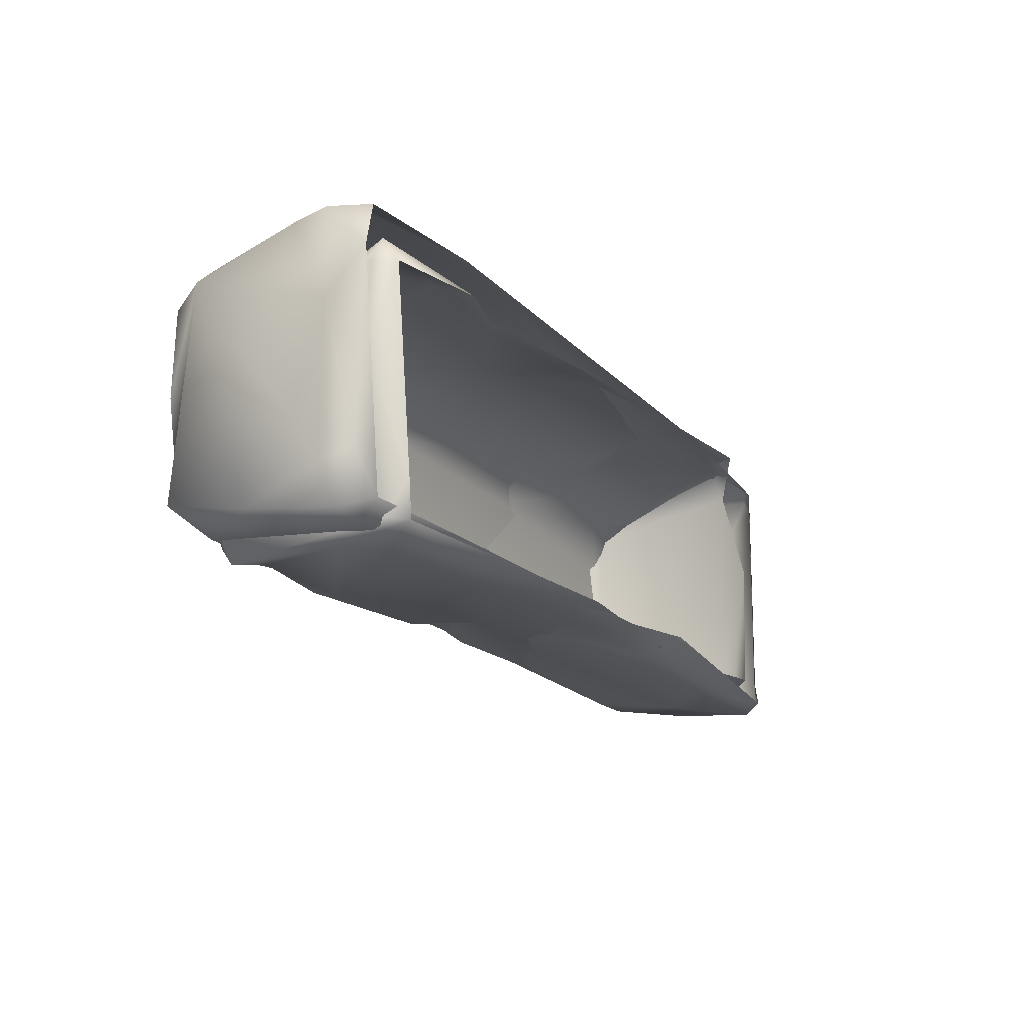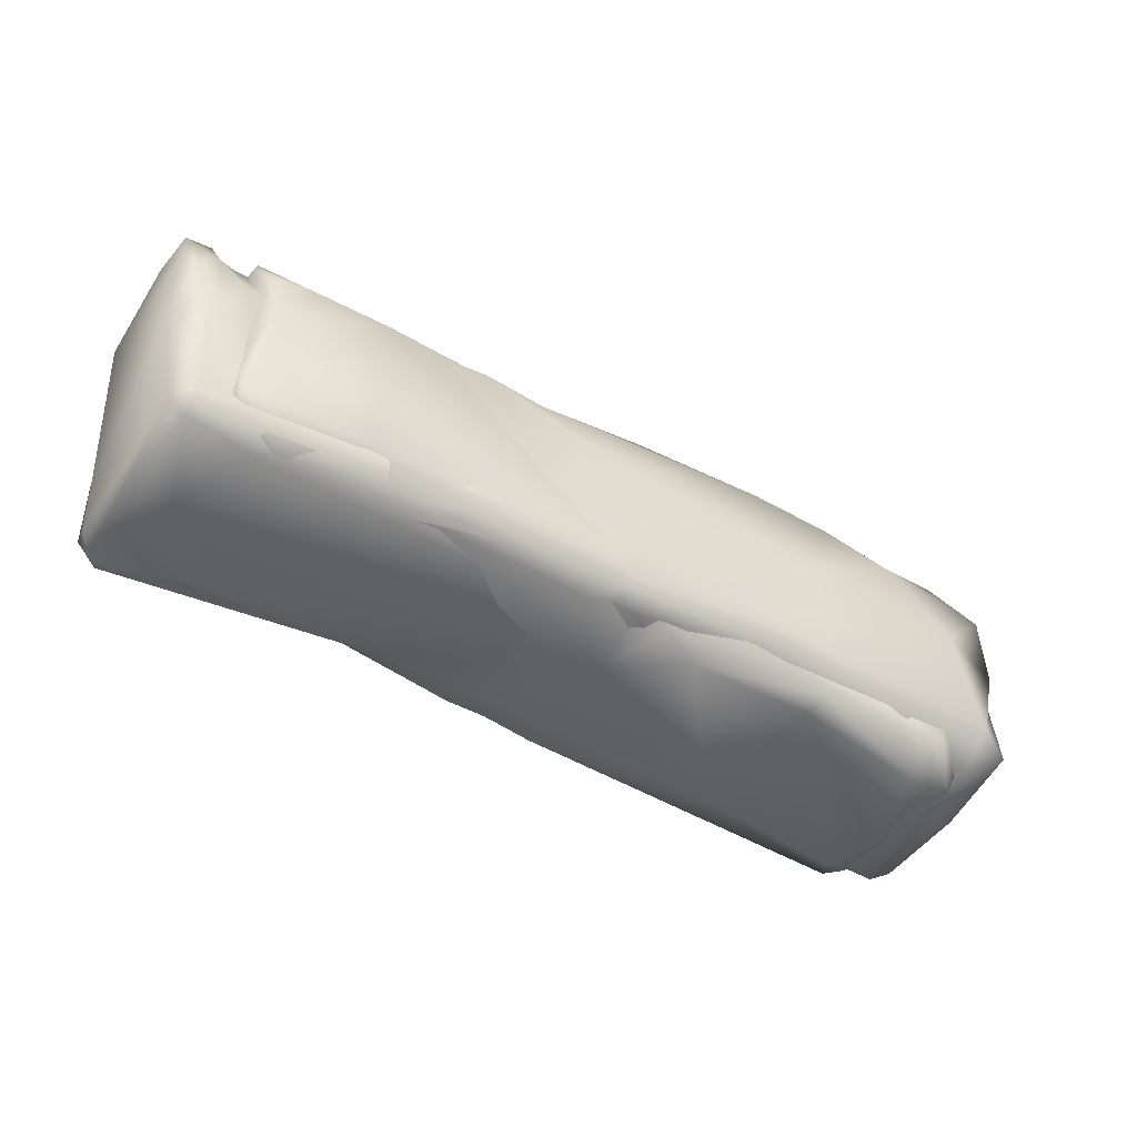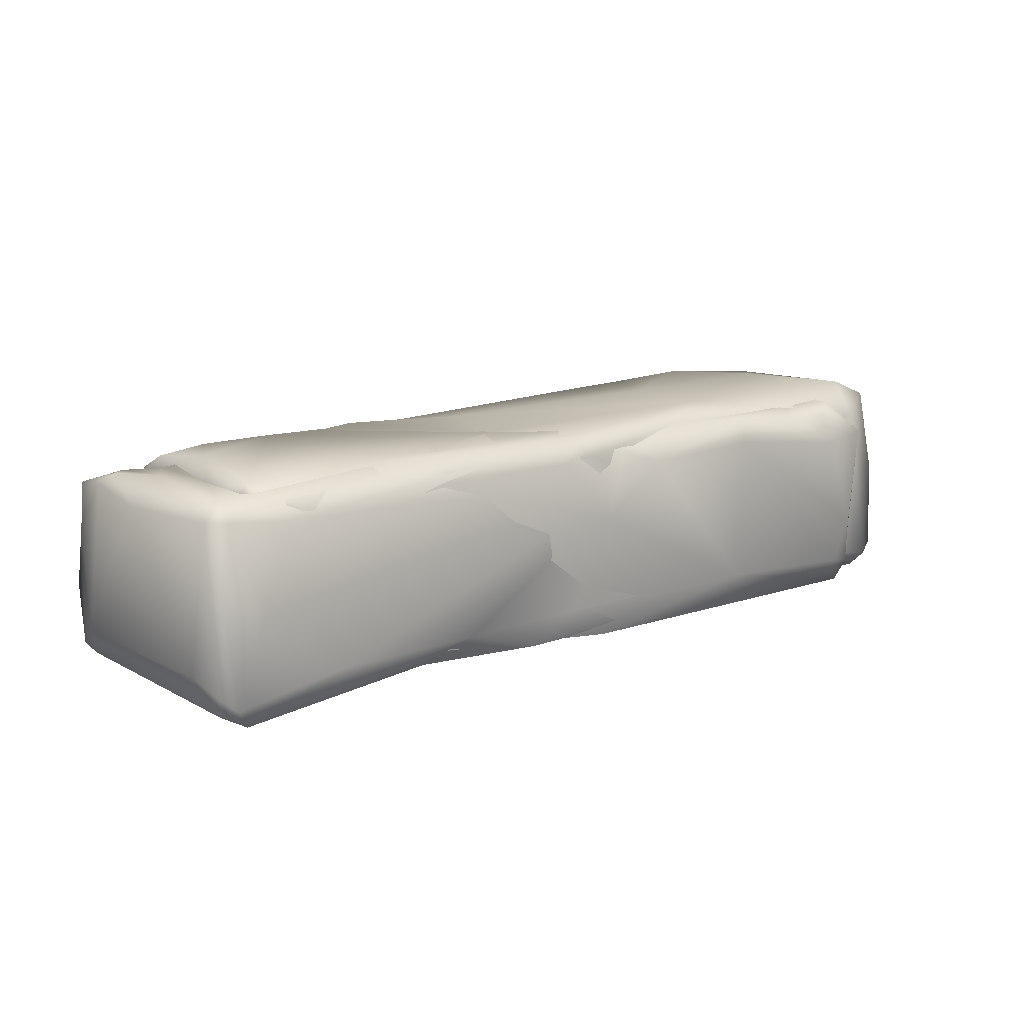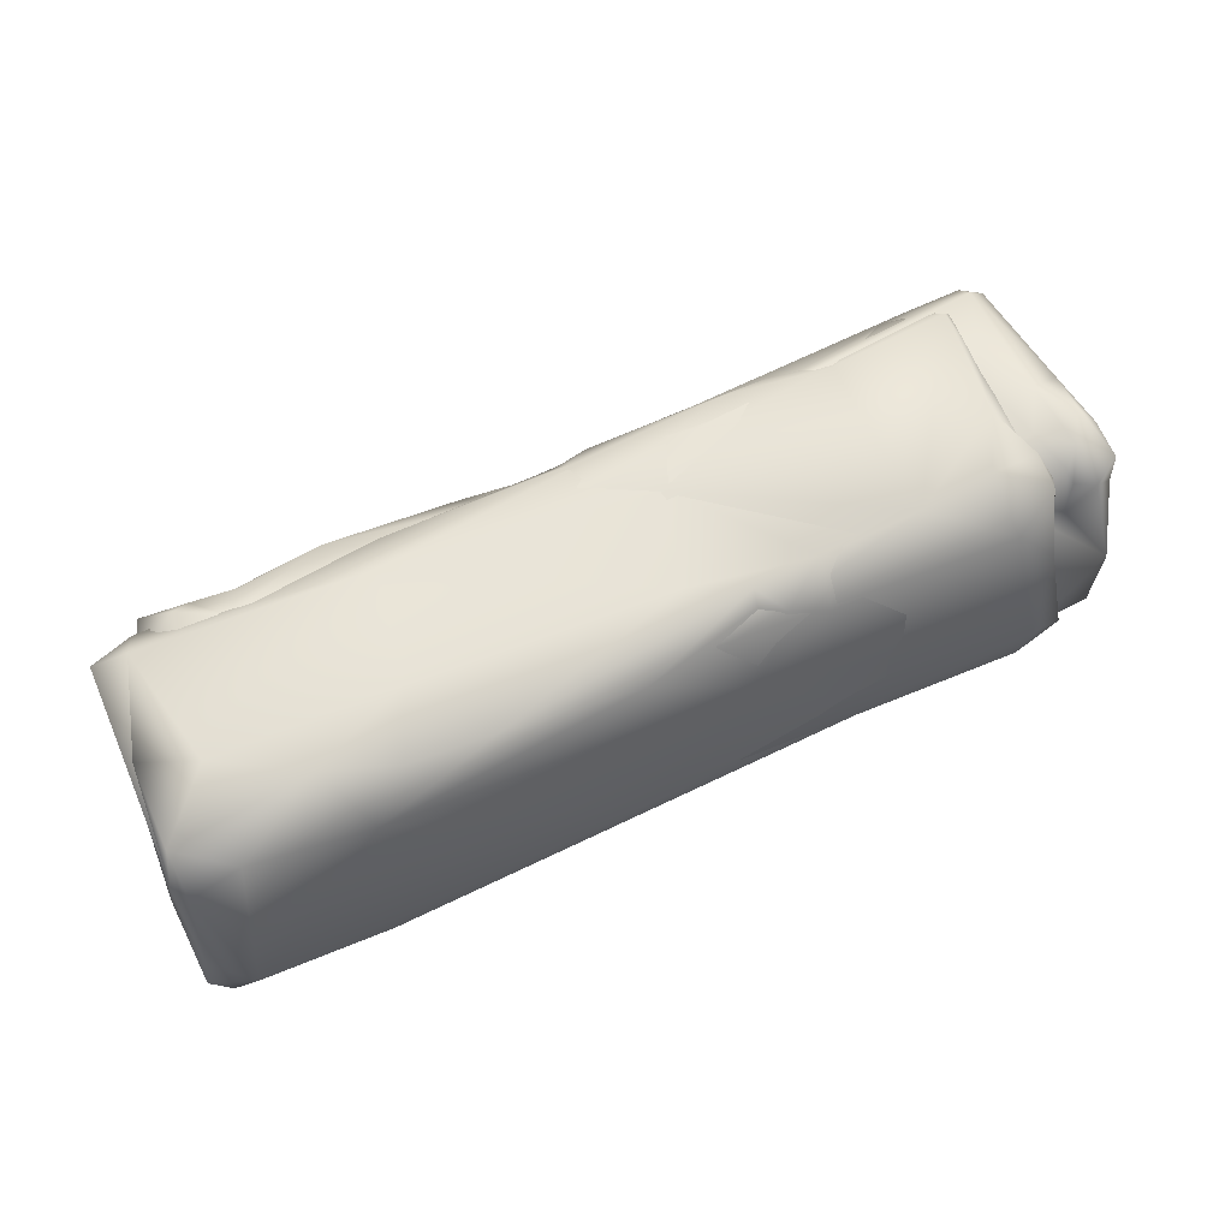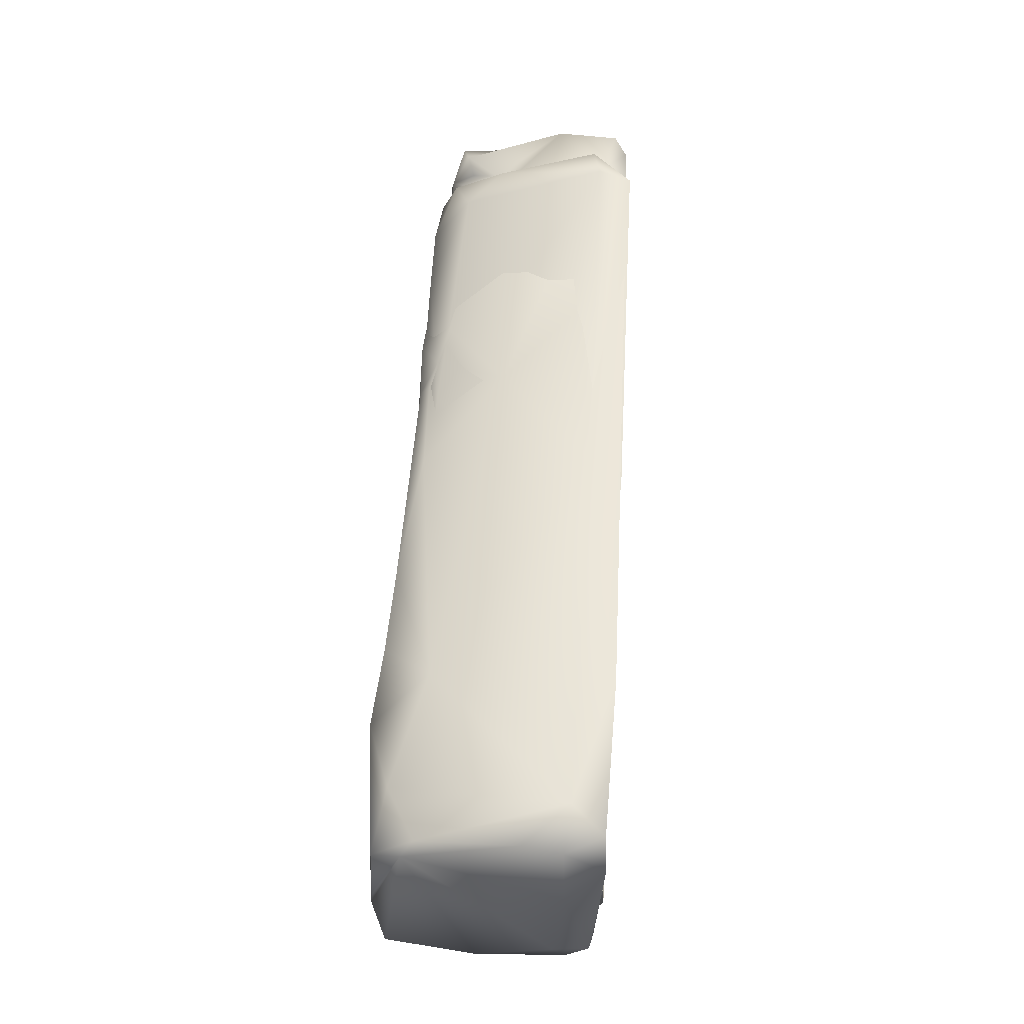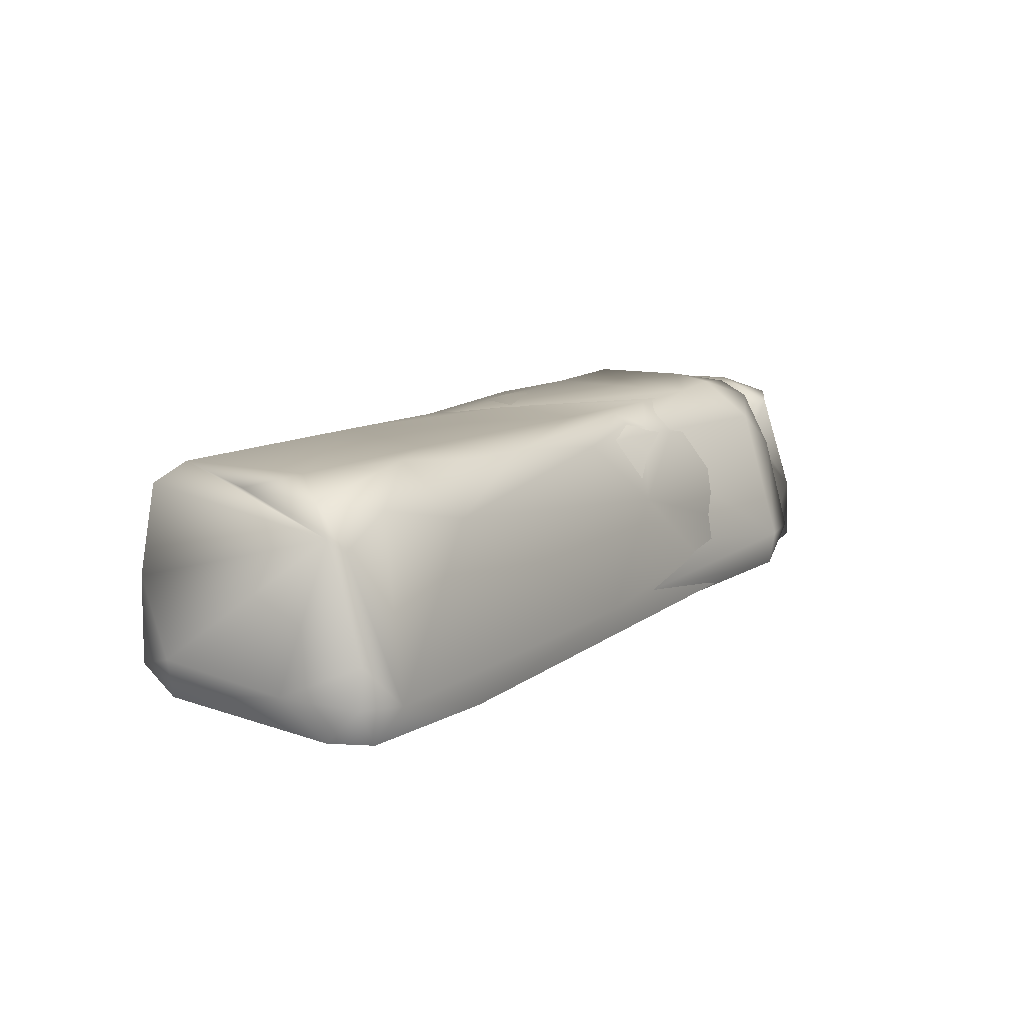
<metadata>
{"format":"obj","ext":"obj","renderer":"f3d","projection":"perspective","resolution":1024,"background":"white","views":[{"elev":-17.4,"azim":-61.2,"up":"+Z"},{"elev":-47.1,"azim":146.9,"up":"+Z"},{"elev":13.7,"azim":142.0,"up":"+Y"},{"elev":62.8,"azim":-25.5,"up":"+Y"},{"elev":54.1,"azim":-86.7,"up":"+Z"},{"elev":12.5,"azim":-57.6,"up":"+Y"}]}
</metadata>
<code>
g
v -1.99 11.32 -11.98
v 0.09689 11.81 -11.4
v -0.5383 6.896 -12.3
v 26.04 12.8 -10.81
v 23.14 11.17 -12.66
v 18.3 12.82 -10.35
v -12.1 0.1799 3.433
v -17.02 1.267 4.219
v -15.65 -0.6995 3.607
v -24.65 11.25 -10.49
v -24.61 10.77 -0.3988
v -23.19 12.34 -3.257
v -1.802 12.69 -10.3
v 1.045 12.52 -10.93
v 11.6 12.75 -11.33
v 3.349 11.19 -12.33
v 5.693 11.36 2.441
v -4.158 12.43 0.4201
v -7.07 11.8 1.775
v 26.07 0.7003 -13.14
v 26.62 9.096 -12.17
v 27.09 0.556 -11.66
v -21.76 0.7749 -13.5
v -23.17 3.583 -13.38
v -12.62 10.73 -12.8
v -1.767 -1.009 3.644
v 4.806 1.082 5.224
v -1.482 1.472 4.319
v -23.48 0.3794 -12.99
v -22.99 -1.124 -12.44
v -24.01 -0.07664 -12.4
v 26.63 11.75 -7.702
v 26.46 12.31 -10.98
v 18.2 12.91 0.4032
v 25.59 8.181 4.102
v 24.87 1.167 5.37
v 26.42 1.658 5.552
v 24.04 -0.961 5.369
v -23.49 9.682 1.397
v -24 11.7 0.3366
v 25.51 11.85 -11.85
v 23.33 10.53 3.274
v 22.98 13 0.009997
v 23.55 3.566 -12.68
v -21.36 9.635 -13.07
v -23.7 2.903 3.13
v -19.71 10.86 1.594
v -13.96 12.4 -0.3794
v -12.88 12.24 -12.43
v -4.499 10.41 -12.8
v -12.05 1.145 -12.96
v 16.87 0.7505 -12.08
v -0.4247 -1.228 -11.88
v 26.3 11.65 1.768
v -3.953 5.475 3.547
v -20.79 11.72 -12.49
v -17.89 11.78 -12.14
v -24.87 0.8149 -3.011
v -24.59 0.06203 3.815
v 2.807 12.72 -8.95
v -24.72 6.189 1.515
v -19.03 12.27 -10.45
v -21.76 12.48 -11.92
v -23.67 10.31 -13.55
v 19.91 9.966 -12.77
v -24.09 -0.6882 2.495
v -24.89 0.6549 2.542
v 26.13 12.67 -0.1471
v 24.98 13.1 -3.603
v 13.07 11.17 -12.3
v -22.97 -0.9392 -9.919
v 25.71 -0.8651 -12.03
v 26.73 0.8664 2.936
v 27.26 1.718 -10.25
v 26.54 -0.7313 -3.193
v 26.56 11.59 1.103
v -16.28 9.988 3.648
v -13.93 12.96 2.173
v -18.3 13.48 0.7382
v -23.43 13.19 -2.539
v -26.87 12.55 1.126
v 26.5 5.617 -13.37
v 28.9 0.3735 -14.07
v 21.23 1.342 -13.55
v 8.986 11.61 2.253
v 7.404 12.07 1.496
v 6.593 7.014 3.787
v -7.724 12.58 -11.21
v -10.77 13.32 -9.084
v 4.097 12.4 -11.06
v 24.49 10.78 -13.01
v -3.319 9.238 -11.65
v 9.406 11.84 -11.92
v 0.4065 11.23 -11.95
v 7.551 12.7 0.586
v -24.32 11.28 -12.14
v -27.18 6.777 -11.78
v -25.53 0.5693 -12.94
v -22.29 1.189 -12.82
v 3.993 12.77 -1.021
v 11.72 12.95 0.4863
v -24.85 13.42 -10.04
v -26.77 12.8 -4.159
v 29.65 1.017 -13.11
v 29.27 6.165 -13.55
v 29.6 11.16 -12.02
v 11.38 10.96 2.932
v 28.41 11.16 -12.85
v 28.43 12.21 -11.79
v -13.96 -0.5693 -11.68
v 25.3 1.227 5.001
v 30.18 4.144 3.95
v 23.57 10.86 1.239
v 19.56 9.897 2.697
v 27.7 11.34 0.718
v 26.75 12.27 -1.622
v 27.31 8.764 2.129
v -25.29 1.322 5.676
v -27.91 1.621 4.695
v -26.75 -0.6726 4.783
v 5.901 12.74 -7.074
v 26.03 12.03 -5.789
v 9.219 12.91 -9.892
v -23.68 11.79 3.361
v -26.84 10.04 3.147
v 29.86 -0.1551 2.58
v 29.46 -0.1712 -12.89
v 30 1.789 -10.66
v -12.1 13.06 -2.153
v -8.61 12.74 2.521
v 30.72 11.67 -1.058
v 29.93 12.38 -1.874
v 30.68 11.38 1.373
v -0.1187 11.74 3.118
v 29.37 0.1528 4.434
v 30.19 0.3691 3.456
v 11.33 1.095 -12.77
v 2.829 1.251 -12.62
v 28.95 10.9 2.318
v 30.58 11.01 -5.012
v 28.32 12.45 -4.281
v 5.544 -0.8433 -11.98
v 28.03 -0.9318 -13.43
v 27.94 10.5 1.496
v 30.68 1.664 1.481
v -17.11 -0.9753 5.274
v -0.9461 1.095 5.436
v 30.93 8.575 1.362
v 28.69 12.1 -0.09177
v 12.2 2.039 4.898
v 17.65 -0.7859 4.854
v 28.51 -0.6639 3.67
v -26.97 12.39 -10.72
v -26.7 1.168 -12.38
v -25.44 -0.5388 -11.73
v -27.46 3.963 4.533
v -27.46 10.78 2.32
v -27.38 -0.2353 -9.44
v -27.41 1.988 -9.846
v -28.07 1.464 -0.8277
v 28.45 -0.5137 -11.55
v -27.59 -0.822 2.072
v 14.01 -0.6552 -11.11
g Aset_cement_curbs_M_sekx4_00_LOD5
f 1 2 3
f 4 5 6
f 7 8 9
f 10 11 12
f 1 13 2
f 14 15 16
f 17 18 19
f 20 21 22
f 23 24 25
f 26 27 28
f 29 30 31
f 4 32 33
f 24 29 31
f 18 17 34
f 35 36 37
f 36 38 37
f 11 39 40
f 41 4 33
f 42 43 34
f 42 34 17
f 21 44 5
f 5 41 21
f 45 25 24
f 46 8 47
f 28 7 26
f 48 19 18
f 16 3 2
f 45 49 25
f 30 29 23
f 50 13 1
f 13 50 49
f 51 52 53
f 21 20 44
f 54 42 35
f 7 28 55
f 14 16 2
f 45 56 57
f 34 4 6
f 58 11 10
f 47 55 19
f 46 59 8
f 17 19 55
f 3 51 50
f 60 34 6
f 48 12 40
f 27 55 28
f 11 58 61
f 14 60 15
f 62 63 12
f 10 64 31
f 48 62 12
f 15 60 6
f 55 36 17
f 44 65 5
f 60 18 34
f 38 36 27
f 58 66 67
f 42 54 43
f 61 39 11
f 64 63 56
f 47 48 40
f 50 1 3
f 55 8 7
f 23 29 24
f 47 19 48
f 2 13 14
f 48 18 60
f 43 68 69
f 64 56 45
f 20 52 44
f 39 47 40
f 49 62 13
f 34 43 69
f 39 46 47
f 60 14 13
f 42 36 35
f 17 36 42
f 44 70 65
f 60 13 48
f 51 23 25
f 51 25 50
f 51 30 23
f 3 52 51
f 3 16 70
f 71 58 31
f 13 62 48
f 47 8 55
f 10 31 58
f 52 3 70
f 70 44 52
f 4 69 32
f 5 65 6
f 4 41 5
f 24 64 45
f 15 70 16
f 56 63 62
f 10 12 63
f 49 50 25
f 59 67 66
f 46 61 67
f 9 8 59
f 20 22 72
f 68 43 54
f 57 49 45
f 64 24 31
f 51 53 30
f 65 70 15
f 12 11 40
f 34 69 4
f 49 57 62
f 21 41 33
f 61 58 67
f 46 39 61
f 63 64 10
f 67 59 46
f 6 65 15
f 27 36 55
f 56 62 57
f 66 9 59
f 52 20 72
f 58 71 66
f 73 74 32
f 75 22 74
f 76 54 35
f 35 73 76
f 73 32 76
f 74 73 75
f 69 76 32
f 21 33 74
f 74 22 21
f 73 37 38
f 32 74 33
f 35 37 73
f 76 69 68
f 76 68 54
f 71 31 30
f 22 75 72
f 26 38 27
g Aset_cement_curbs_M_sekx4_01_LOD5
f 77 78 79
f 80 81 79
f 82 83 84
f 85 86 87
f 88 89 90
f 91 92 93
f 90 93 94
f 85 95 86
f 92 96 88
f 97 96 98
f 98 96 99
f 90 94 88
f 100 95 101
f 80 102 103
f 104 105 106
f 85 107 101
f 108 105 82
f 95 85 101
f 108 91 109
f 99 110 98
f 111 112 113
f 101 107 114
f 113 115 116
f 117 115 113
f 118 119 120
f 121 122 123
f 80 103 81
f 79 124 77
f 118 124 125
f 126 127 128
f 100 129 130
f 131 132 133
f 113 112 117
f 77 134 130
f 101 113 116
f 112 111 135
f 107 85 87
f 130 129 78
f 136 112 135
f 116 121 101
f 108 82 91
f 111 113 114
f 95 134 86
f 92 137 138
f 79 78 129
f 117 112 139
f 104 127 83
f 83 105 104
f 140 109 141
f 101 121 100
f 138 142 99
f 143 137 84
f 115 117 144
f 93 90 123
f 100 130 95
f 145 128 140
f 130 78 77
f 104 128 127
f 109 123 122
f 79 129 80
f 146 147 118
f 128 145 126
f 87 86 134
f 145 131 148
f 138 137 142
f 106 128 104
f 133 132 149
f 91 93 123
f 149 132 141
f 126 145 136
f 123 90 121
f 106 105 108
f 130 134 95
f 108 109 106
f 114 113 101
f 150 151 111
f 92 94 93
f 109 140 106
f 111 152 135
f 87 134 77
f 87 111 107
f 84 137 92
f 106 140 128
f 150 111 87
f 114 107 111
f 118 147 77
f 92 99 96
f 138 99 92
f 89 102 80
f 80 129 89
f 121 89 100
f 147 150 87
f 129 100 89
f 118 77 124
f 92 82 84
f 87 77 147
f 82 92 91
f 140 141 132
f 122 121 116
f 116 141 122
f 88 94 92
f 89 88 96
f 89 121 90
f 133 149 139
f 136 135 152
f 140 131 145
f 144 117 139
f 112 136 148
f 91 123 109
f 83 82 105
f 102 89 96
f 141 116 149
f 141 109 122
f 140 132 131
f 139 149 144
f 149 115 144
f 145 148 136
f 81 125 124
f 150 147 151
f 149 116 115
f 81 124 79
f 148 131 133
f 139 148 133
f 112 148 139
f 84 83 143
f 102 96 153
f 97 153 96
f 97 98 154
f 155 154 98
f 156 119 118
f 118 125 156
f 157 156 125
f 125 81 157
f 102 157 103
f 158 159 154
f 157 97 159
f 155 158 154
f 102 153 157
f 154 159 97
f 160 157 159
f 160 156 157
f 160 159 158
f 157 153 97
f 156 160 119
f 81 103 157
f 83 127 143
f 161 143 127
f 127 126 161
f 126 136 152
f 152 161 126
f 151 152 111
f 146 151 147
f 118 120 146
f 119 160 162
f 162 120 119
f 160 158 162
f 155 162 158
f 98 110 155
f 142 110 99
f 142 137 163
f 163 137 143

</code>
